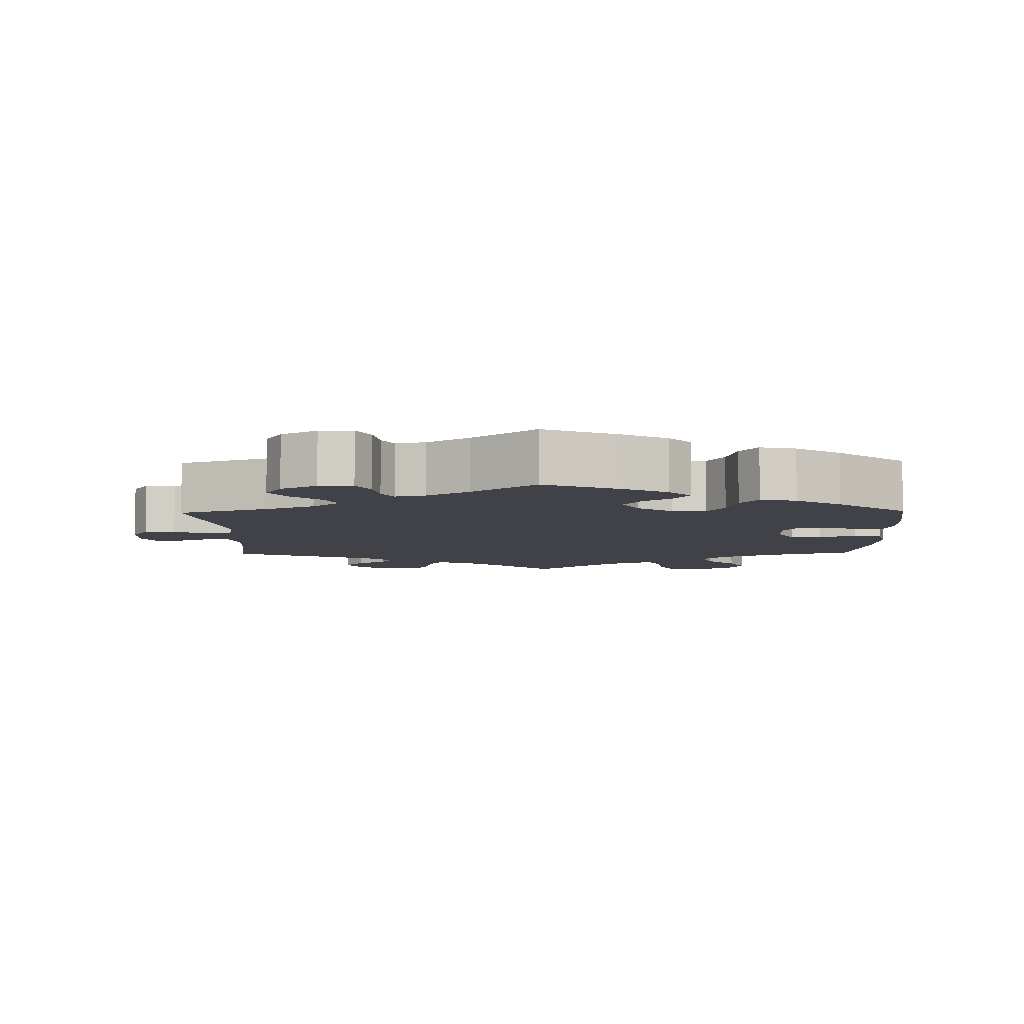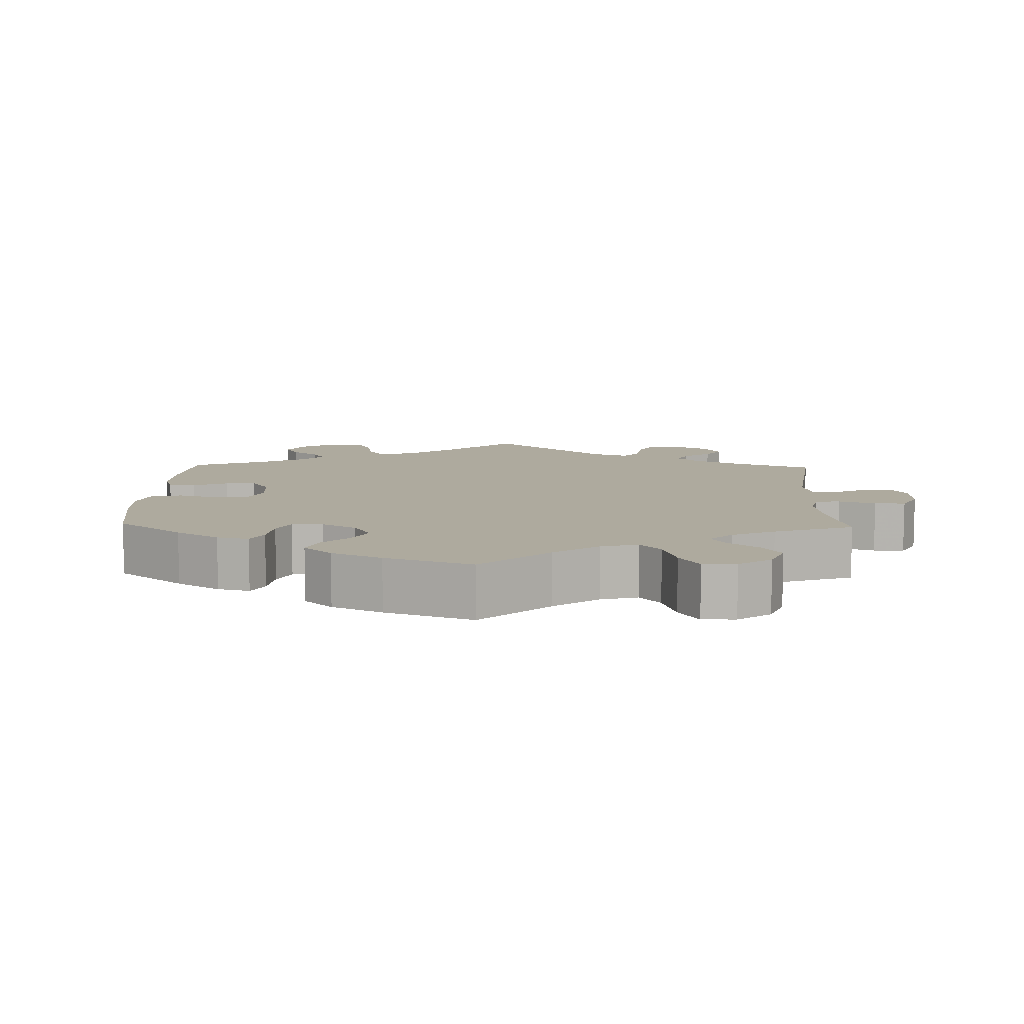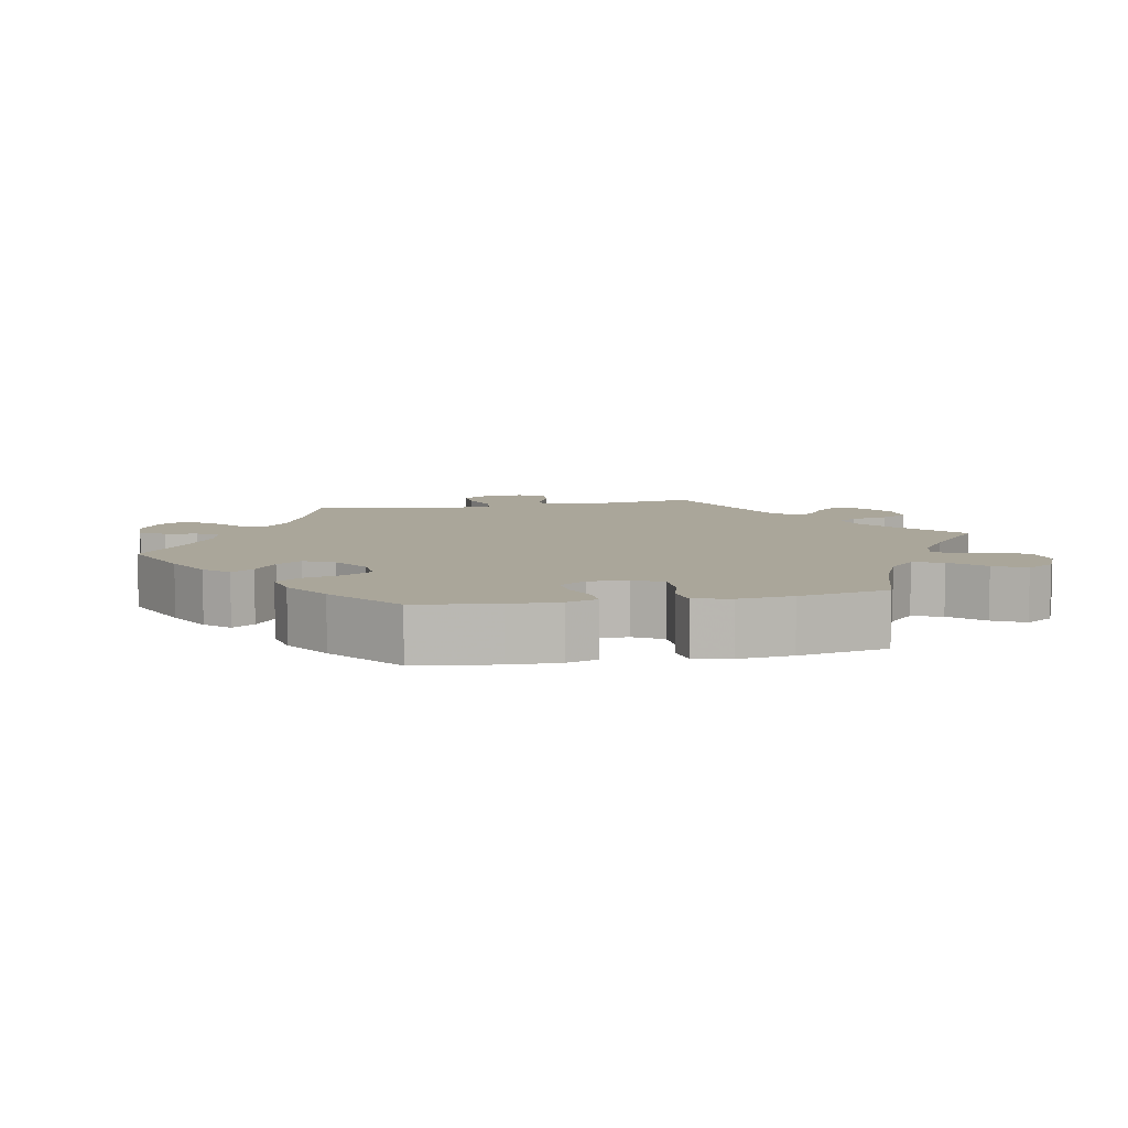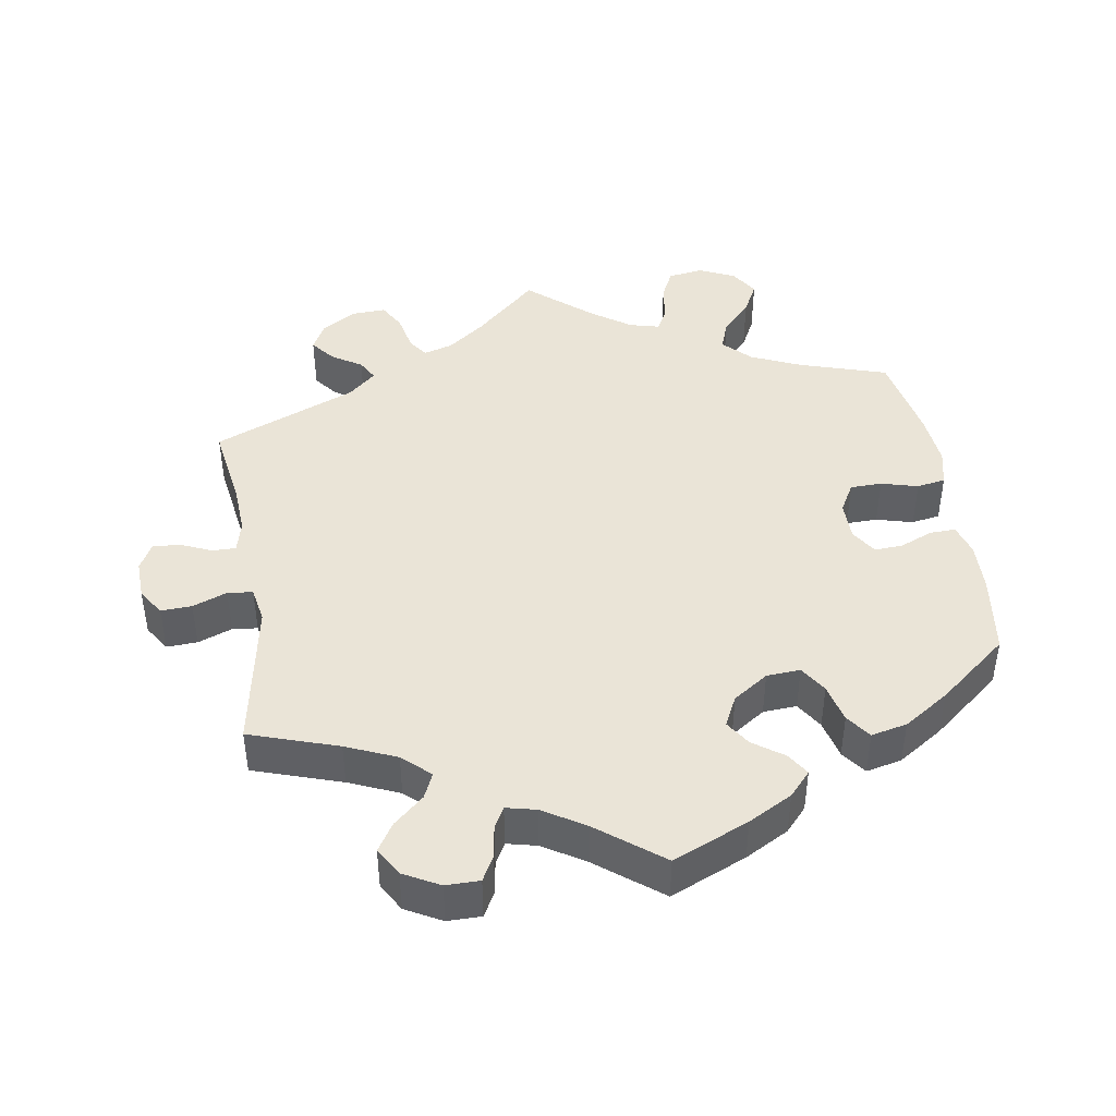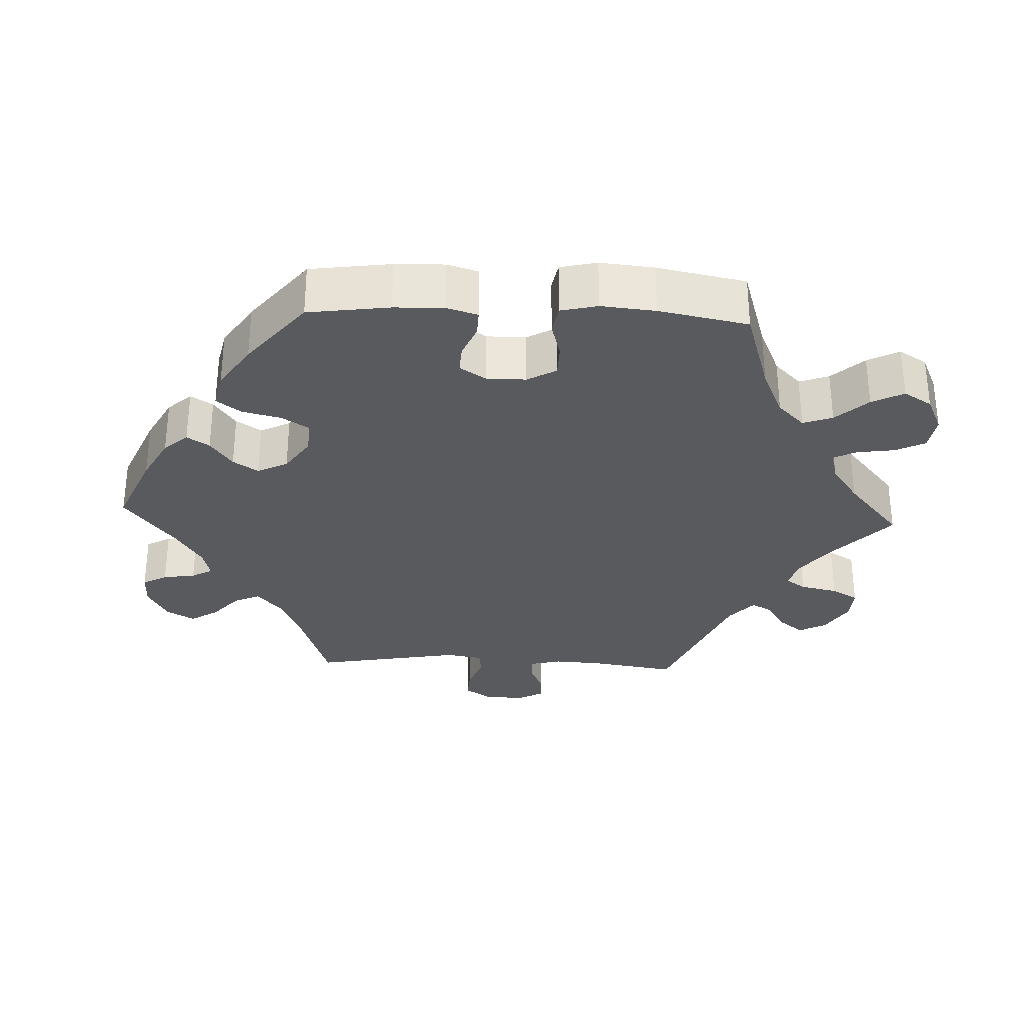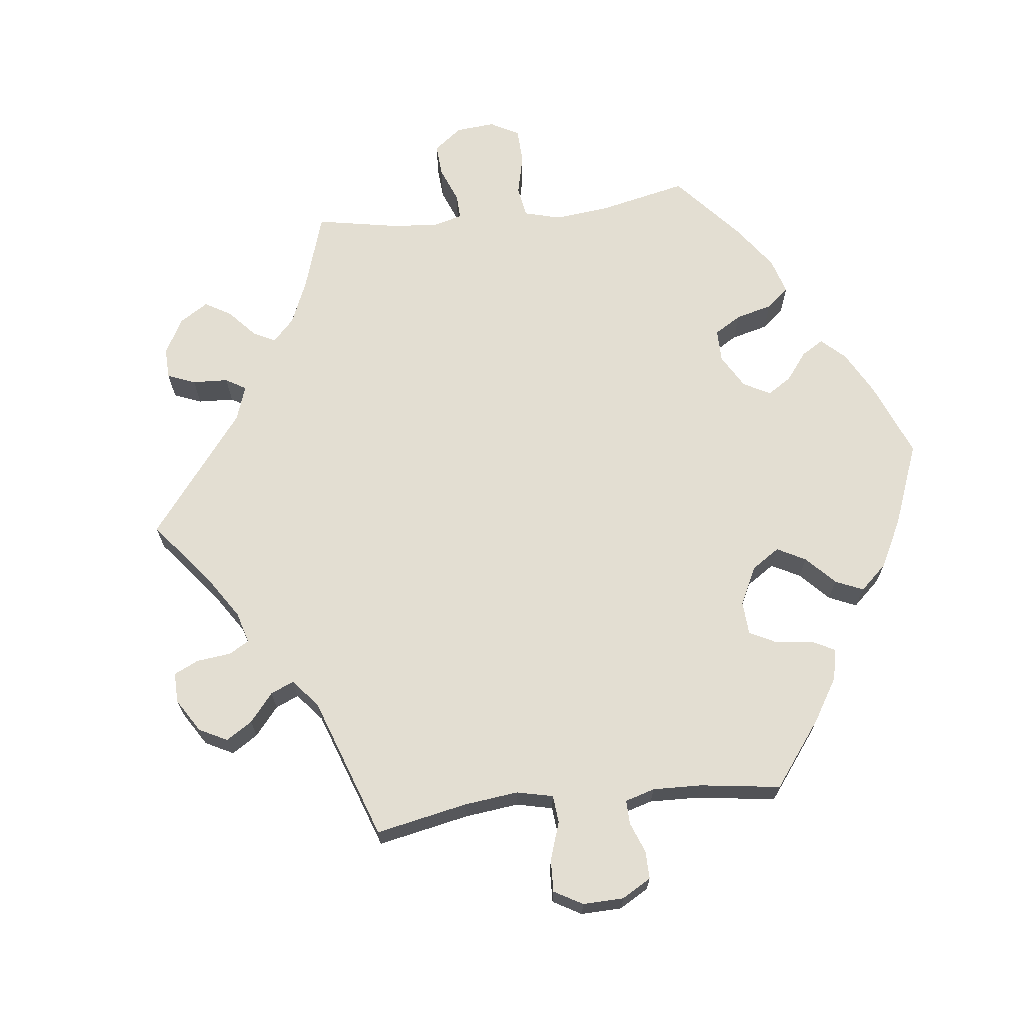
<metadata>
{"format":"obj","ext":"obj","renderer":"f3d","projection":"perspective","resolution":1024,"background":"white","views":[{"elev":-6.8,"azim":1.2,"up":"+Y"},{"elev":9.3,"azim":121.7,"up":"+Y"},{"elev":7.8,"azim":78.8,"up":"+Y"},{"elev":43.7,"azim":-9.2,"up":"+Y"},{"elev":-30.9,"azim":87.4,"up":"+Y"},{"elev":67.7,"azim":-36.6,"up":"+Y"}]}
</metadata>
<code>
v -0.483 0.07 -0.172
v -0.479 0.07 -0.103
v -0.49 0.07 -0.059
v -0.522 0.07 -0.059
v -0.566 0.07 -0.078
v -0.604 0.07 -0.081
v -0.624 0.07 -0.044
v -0.622 0.07 0.011
v -0.598 0.07 0.048
v -0.555 0.07 0.046
v -0.507 0.07 0.028
v -0.472 0.07 0.032
v -0.463 0.07 0.082
v -0.501 0.07 0.289
v -0.378 0.07 0.33
v -0.308 0.07 0.36
v -0.27 0.07 0.395
v -0.286 0.07 0.43
v -0.328 0.07 0.467
v -0.352 0.07 0.505
v -0.329 0.07 0.544
v -0.279 0.07 0.571
v -0.232 0.07 0.571
v -0.213 0.07 0.537
v -0.206 0.07 0.492
v -0.19 0.07 0.463
v -0.148 0.07 0.473
v -0.09 0.07 0.509
v -0.001 0.07 0.578
v 0.105 0.07 0.533
v 0.166 0.07 0.5
v 0.196 0.07 0.467
v 0.176 0.07 0.436
v 0.134 0.07 0.406
v 0.111 0.07 0.371
v 0.132 0.07 0.329
v 0.181 0.07 0.296
v 0.228 0.07 0.293
v 0.252 0.07 0.331
v 0.265 0.07 0.385
v 0.29 0.07 0.419
v 0.34 0.07 0.408
v 0.403 0.07 0.367
v 0.5 0.07 0.289
v 0.516 0.07 0.176
v 0.518 0.07 0.107
v 0.505 0.07 0.064
v 0.469 0.07 0.065
v 0.423 0.07 0.084
v 0.384 0.07 0.086
v 0.361 0.07 0.05
v 0.361 0.07 -0.005
v 0.384 0.07 -0.045
v 0.428 0.07 -0.046
v 0.479 0.07 -0.032
v 0.519 0.07 -0.039
v 0.531 0.07 -0.09
v 0.524 0.07 -0.165
v 0.5 0.07 -0.289
v 0.379 0.07 -0.327
v 0.309 0.07 -0.358
v 0.272 0.07 -0.395
v 0.287 0.07 -0.436
v 0.328 0.07 -0.48
v 0.351 0.07 -0.524
v 0.327 0.07 -0.563
v 0.277 0.07 -0.586
v 0.228 0.07 -0.579
v 0.208 0.07 -0.538
v 0.2 0.07 -0.485
v 0.184 0.07 -0.454
v 0.142 0.07 -0.465
v 0.088 0.07 -0.503
v 0 0.07 -0.578
v -0.086 0.07 -0.499
v -0.139 0.07 -0.459
v -0.18 0.07 -0.447
v -0.199 0.07 -0.475
v -0.21 0.07 -0.527
v -0.231 0.07 -0.564
v -0.278 0.07 -0.562
v -0.327 0.07 -0.532
v -0.347 0.07 -0.494
v -0.321 0.07 -0.461
v -0.279 0.07 -0.434
v -0.263 0.07 -0.405
v -0.302 0.07 -0.371
v -0.501 0.07 -0.289
v -0.483 0 -0.172
v -0.479 0 -0.103
v -0.49 0 -0.059
v -0.522 0 -0.059
v -0.566 0 -0.078
v -0.604 0 -0.081
v -0.624 0 -0.044
v -0.622 0 0.011
v -0.598 0 0.048
v -0.555 0 0.046
v -0.507 0 0.028
v -0.472 0 0.032
v -0.463 0 0.082
v -0.501 0 0.289
v -0.378 0 0.33
v -0.308 0 0.36
v -0.27 0 0.395
v -0.286 0 0.43
v -0.328 0 0.467
v -0.352 0 0.505
v -0.329 0 0.544
v -0.279 0 0.571
v -0.232 0 0.571
v -0.213 0 0.537
v -0.206 0 0.492
v -0.19 0 0.463
v -0.148 0 0.473
v -0.09 0 0.509
v -0.001 0 0.578
v 0.105 0 0.533
v 0.166 0 0.5
v 0.196 0 0.467
v 0.176 0 0.436
v 0.134 0 0.406
v 0.111 0 0.371
v 0.132 0 0.329
v 0.181 0 0.296
v 0.228 0 0.293
v 0.252 0 0.331
v 0.265 0 0.385
v 0.29 0 0.419
v 0.34 0 0.408
v 0.403 0 0.367
v 0.5 0 0.289
v 0.516 0 0.176
v 0.518 0 0.107
v 0.505 0 0.064
v 0.469 0 0.065
v 0.423 0 0.084
v 0.384 0 0.086
v 0.361 0 0.05
v 0.361 0 -0.005
v 0.384 0 -0.045
v 0.428 0 -0.046
v 0.479 0 -0.032
v 0.519 0 -0.039
v 0.531 0 -0.09
v 0.524 0 -0.165
v 0.5 0 -0.289
v 0.379 0 -0.327
v 0.309 0 -0.358
v 0.272 0 -0.395
v 0.287 0 -0.436
v 0.328 0 -0.48
v 0.351 0 -0.524
v 0.327 0 -0.563
v 0.277 0 -0.586
v 0.228 0 -0.579
v 0.208 0 -0.538
v 0.2 0 -0.485
v 0.184 0 -0.454
v 0.142 0 -0.465
v 0.088 0 -0.503
v 0 0 -0.578
v -0.086 0 -0.499
v -0.139 0 -0.459
v -0.18 0 -0.447
v -0.199 0 -0.475
v -0.21 0 -0.527
v -0.231 0 -0.564
v -0.278 0 -0.562
v -0.327 0 -0.532
v -0.347 0 -0.494
v -0.321 0 -0.461
v -0.279 0 -0.434
v -0.263 0 -0.405
v -0.302 0 -0.371
v -0.501 0 -0.289
f 87 88 1
f 86 87 1 2
f 82 83 84 85
f 82 85 86
f 81 82 86
f 78 79 80 81
f 77 78 81 86
f 76 77 86 2
f 73 74 75
f 72 73 75 76
f 71 72 76 2
f 67 68 69 70
f 67 70 71
f 66 67 71
f 63 64 65 66
f 62 63 66 71
f 61 62 71 2
f 57 58 59 60
f 54 55 56 57
f 53 54 57 60
f 52 53 60 61
f 46 47 48 49
f 46 49 50
f 45 46 50
f 44 45 50
f 43 44 50 51
f 39 40 41 42
f 38 39 42 43
f 31 32 33 34
f 31 34 35
f 28 29 30 31
f 27 28 31 35
f 26 27 35 36
f 22 23 24 25
f 22 25 26
f 21 22 26
f 18 19 20 21
f 17 18 21 26
f 16 17 26 36
f 13 14 15
f 12 13 15 16
f 8 9 10 11
f 8 11 12
f 7 8 12
f 4 5 6 7
f 3 4 7 12
f 51 52 61 2
f 38 43 51 2
f 12 16 36 37
f 12 37 38
f 2 3 12 38
f 89 176 175
f 90 89 175 174
f 173 172 171 170
f 174 173 170
f 174 170 169
f 169 168 167 166
f 174 169 166 165
f 90 174 165 164
f 163 162 161
f 164 163 161 160
f 90 164 160 159
f 158 157 156 155
f 159 158 155
f 159 155 154
f 154 153 152 151
f 159 154 151 150
f 90 159 150 149
f 148 147 146 145
f 145 144 143 142
f 148 145 142 141
f 149 148 141 140
f 137 136 135 134
f 138 137 134
f 138 134 133
f 138 133 132
f 139 138 132 131
f 130 129 128 127
f 131 130 127 126
f 122 121 120 119
f 123 122 119
f 119 118 117 116
f 123 119 116 115
f 124 123 115 114
f 113 112 111 110
f 114 113 110
f 114 110 109
f 109 108 107 106
f 114 109 106 105
f 124 114 105 104
f 103 102 101
f 104 103 101 100
f 99 98 97 96
f 100 99 96
f 100 96 95
f 95 94 93 92
f 100 95 92 91
f 90 149 140 139
f 90 139 131 126
f 125 124 104 100
f 126 125 100
f 126 100 91 90
f 1 89 90 2
f 2 90 91 3
f 3 91 92 4
f 4 92 93 5
f 5 93 94 6
f 6 94 95 7
f 7 95 96 8
f 8 96 97 9
f 9 97 98 10
f 10 98 99 11
f 11 99 100 12
f 12 100 101 13
f 13 101 102 14
f 14 102 103 15
f 15 103 104 16
f 16 104 105 17
f 17 105 106 18
f 18 106 107 19
f 19 107 108 20
f 20 108 109 21
f 21 109 110 22
f 22 110 111 23
f 23 111 112 24
f 24 112 113 25
f 25 113 114 26
f 26 114 115 27
f 27 115 116 28
f 28 116 117 29
f 29 117 118 30
f 30 118 119 31
f 31 119 120 32
f 32 120 121 33
f 33 121 122 34
f 34 122 123 35
f 35 123 124 36
f 36 124 125 37
f 37 125 126 38
f 38 126 127 39
f 39 127 128 40
f 40 128 129 41
f 41 129 130 42
f 42 130 131 43
f 43 131 132 44
f 44 132 133 45
f 45 133 134 46
f 46 134 135 47
f 47 135 136 48
f 48 136 137 49
f 49 137 138 50
f 50 138 139 51
f 51 139 140 52
f 52 140 141 53
f 53 141 142 54
f 54 142 143 55
f 55 143 144 56
f 56 144 145 57
f 57 145 146 58
f 58 146 147 59
f 59 147 148 60
f 60 148 149 61
f 61 149 150 62
f 62 150 151 63
f 63 151 152 64
f 64 152 153 65
f 65 153 154 66
f 66 154 155 67
f 67 155 156 68
f 68 156 157 69
f 69 157 158 70
f 70 158 159 71
f 71 159 160 72
f 72 160 161 73
f 73 161 162 74
f 74 162 163 75
f 75 163 164 76
f 76 164 165 77
f 77 165 166 78
f 78 166 167 79
f 79 167 168 80
f 80 168 169 81
f 81 169 170 82
f 82 170 171 83
f 83 171 172 84
f 84 172 173 85
f 85 173 174 86
f 86 174 175 87
f 87 175 176 88
f 88 176 89 1

</code>
